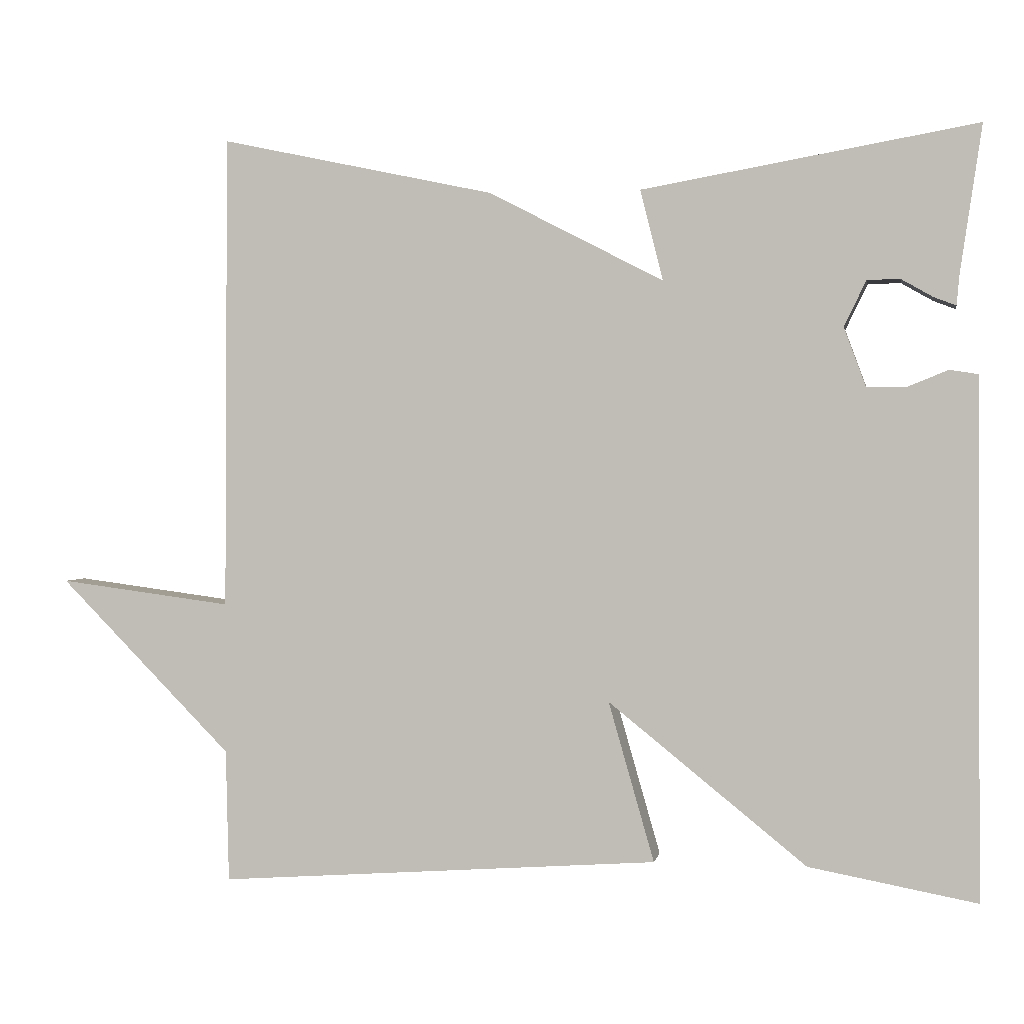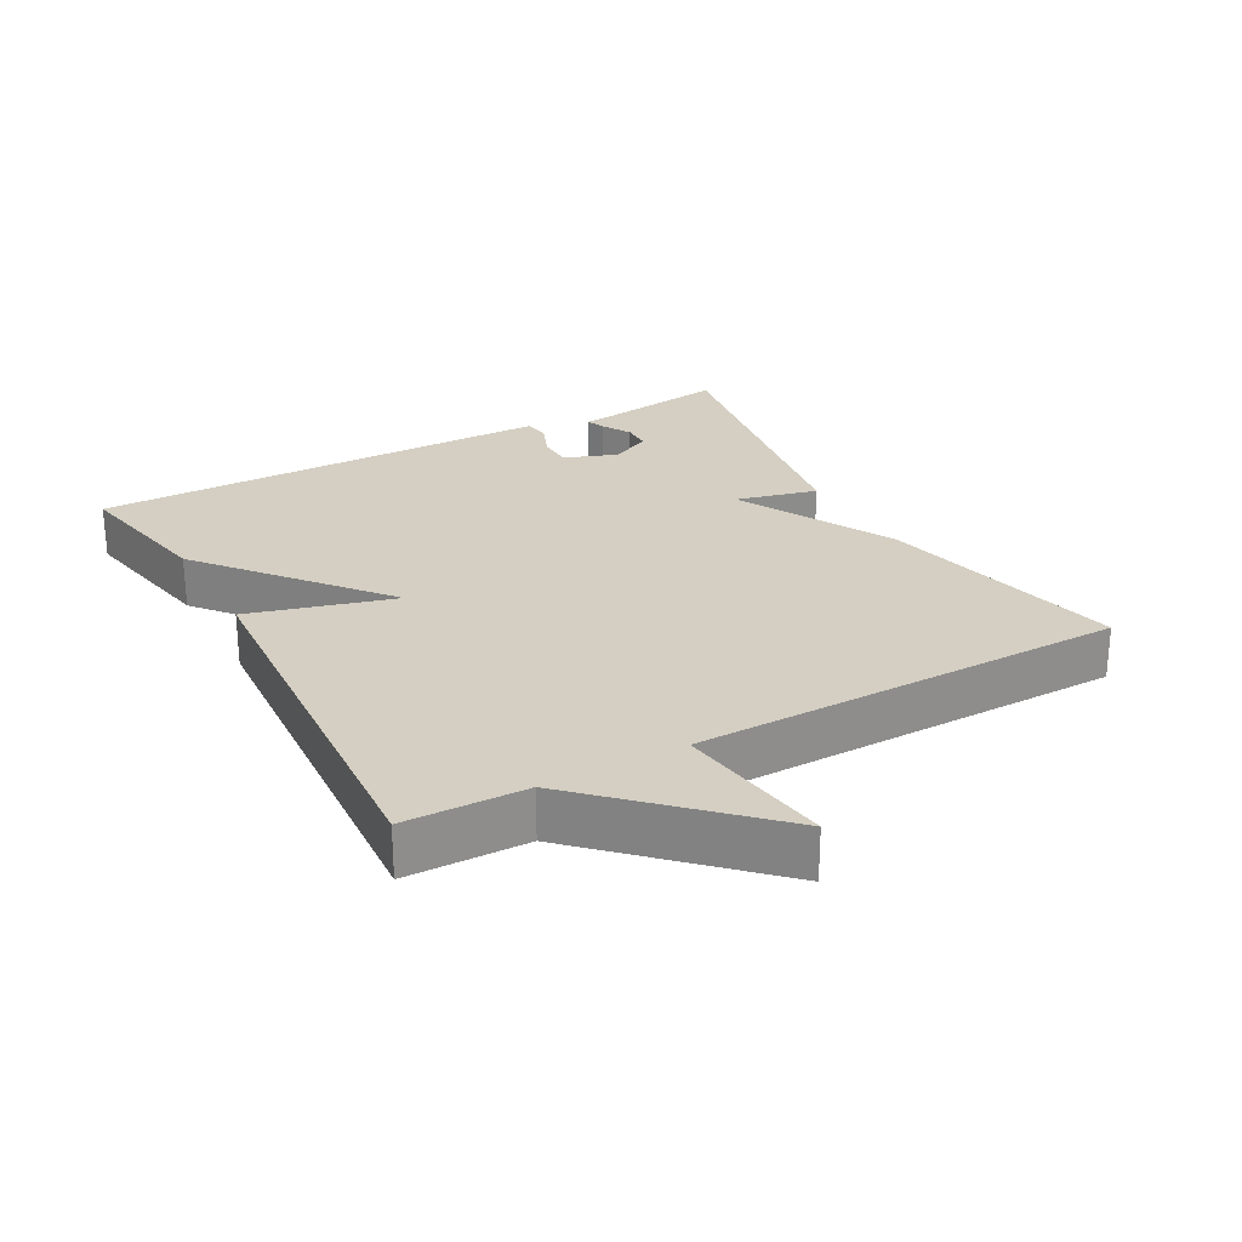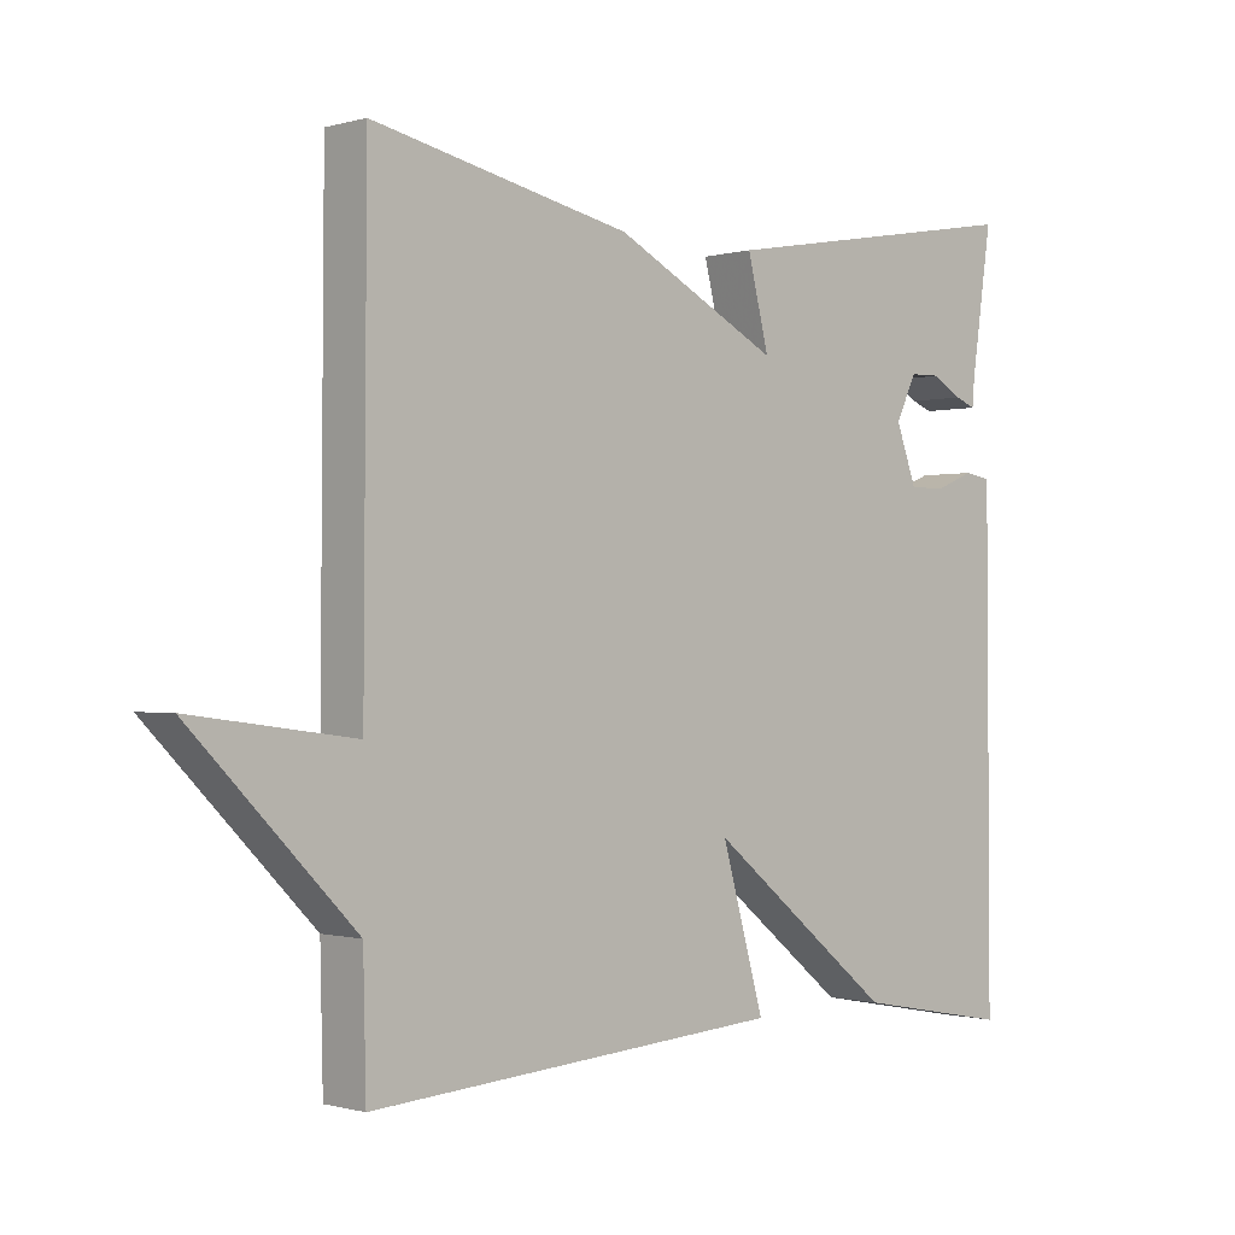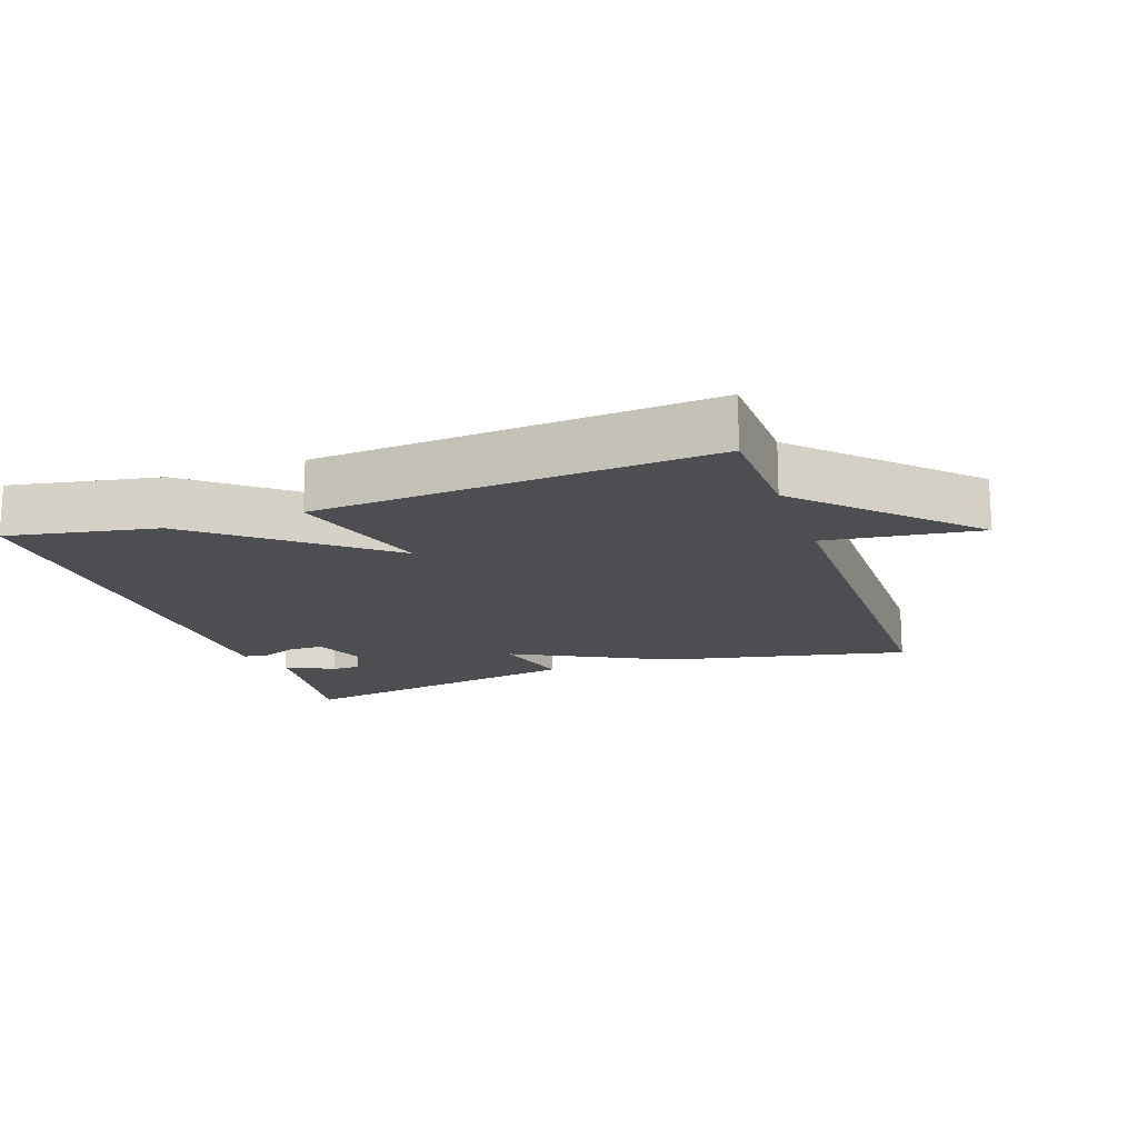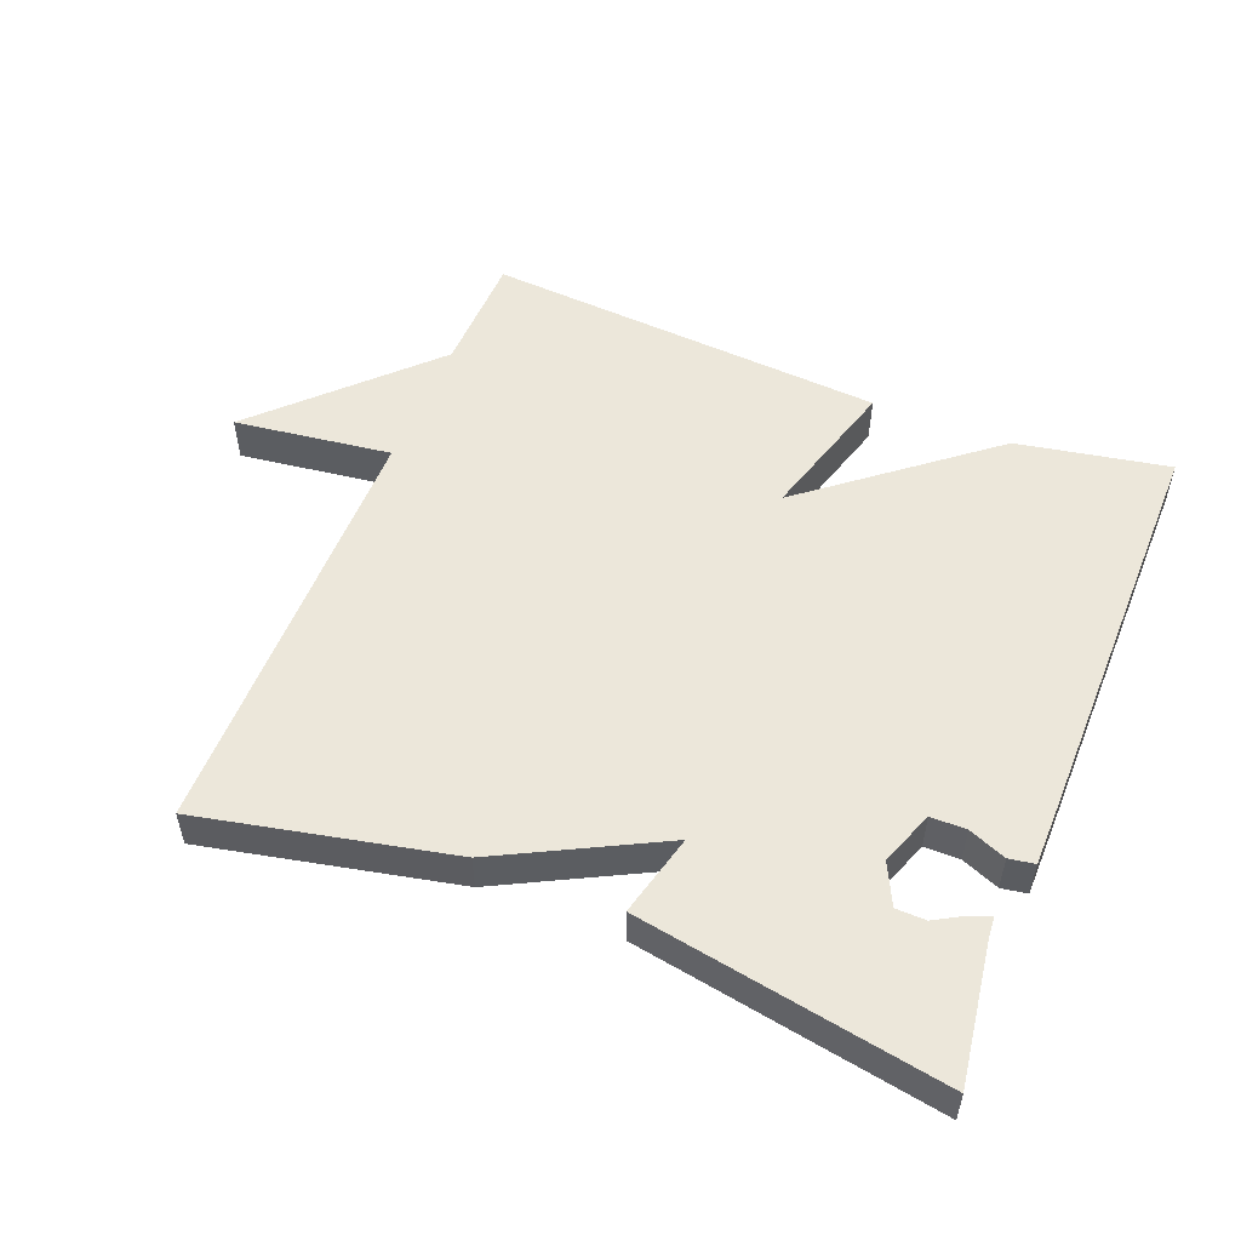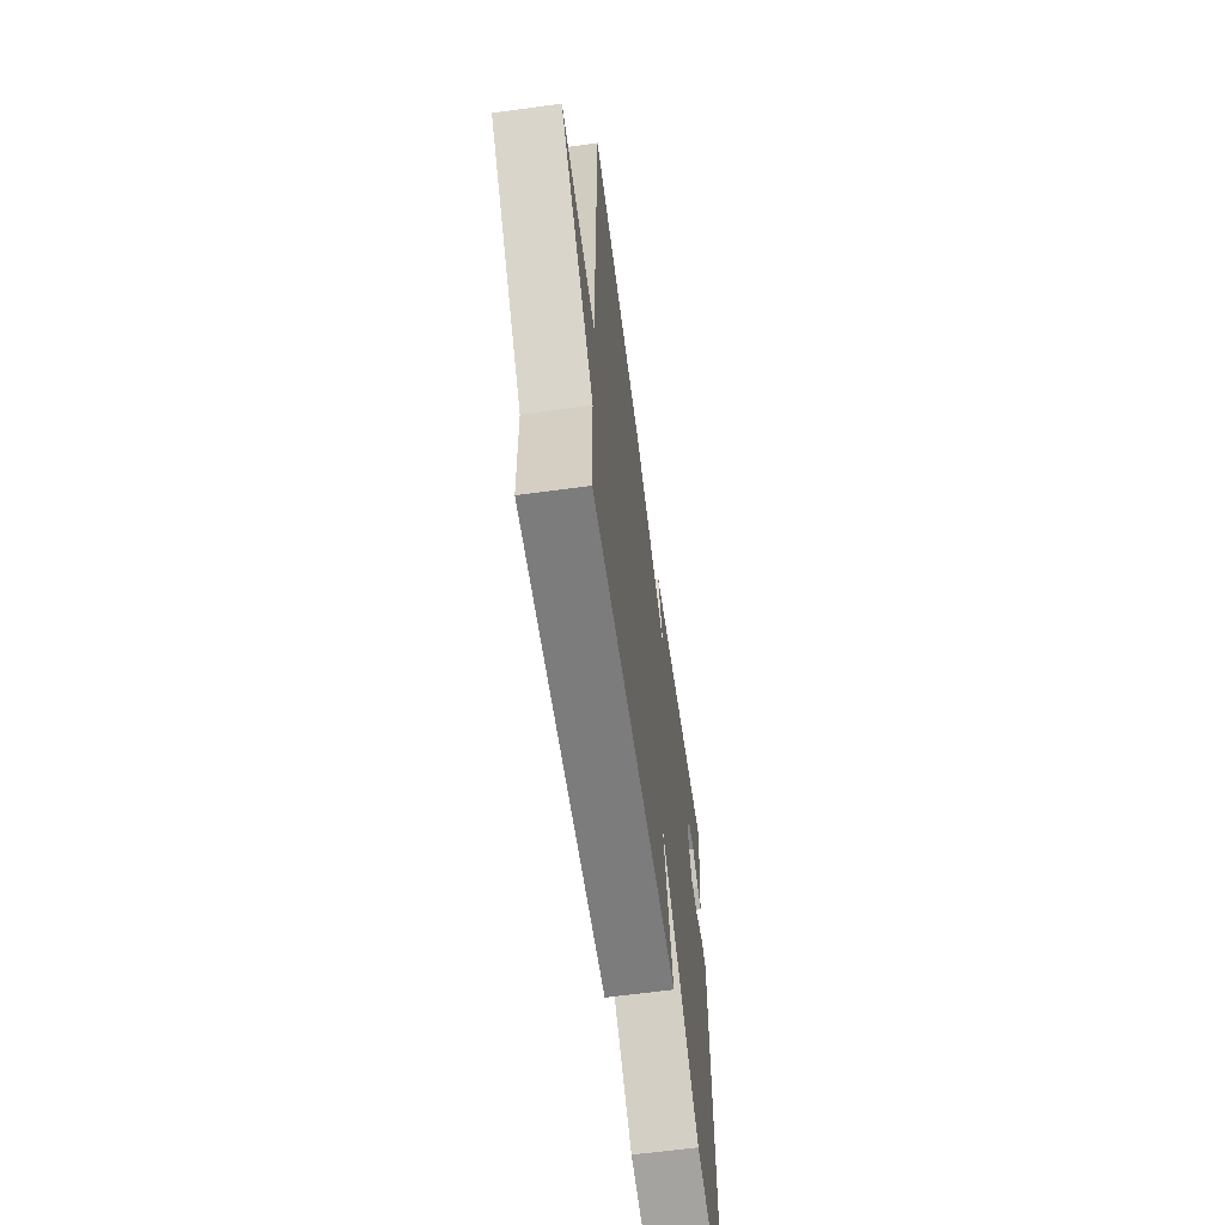
<metadata>
{"format":"obj","ext":"obj","renderer":"f3d","projection":"perspective","resolution":1024,"background":"white","views":[{"elev":1.2,"azim":10.0,"up":"+Z"},{"elev":25.8,"azim":-119.2,"up":"+Y"},{"elev":-0.7,"azim":-44.0,"up":"+Z"},{"elev":-16.6,"azim":-160.7,"up":"+Y"},{"elev":53.0,"azim":21.8,"up":"+Y"},{"elev":-62.7,"azim":-82.1,"up":"+Z"}]}
</metadata>
<code>
v 0.5 0.07 -0.5
v 0.28 0.07 -0.459
v 0.02 0.07 -0.249
v 0.08 0.07 -0.459
v -0.5 0.07 -0.5
v -0.504 0.07 -0.326
v -0.731 0.07 -0.096
v -0.504 0.07 -0.126
v -0.5 0.07 0.5
v -0.139 0.07 0.423
v 0.091 0.07 0.304
v 0.061 0.07 0.423
v 0.5 0.07 0.5
v 0.471 0.07 0.303
v 0.468 0.07 0.267
v 0.439 0.07 0.278
v 0.397 0.07 0.302
v 0.354 0.07 0.301
v 0.325 0.07 0.241
v 0.354 0.07 0.163
v 0.405 0.07 0.163
v 0.459 0.07 0.185
v 0.496 0.07 0.179
v 0.497 0.07 0.09
v 0.5 0 -0.5
v 0.28 0 -0.459
v 0.02 0 -0.249
v 0.08 0 -0.459
v -0.5 0 -0.5
v -0.504 0 -0.326
v -0.731 0 -0.096
v -0.504 0 -0.126
v -0.5 0 0.5
v -0.139 0 0.423
v 0.091 0 0.304
v 0.061 0 0.423
v 0.5 0 0.5
v 0.471 0 0.303
v 0.468 0 0.267
v 0.439 0 0.278
v 0.397 0 0.302
v 0.354 0 0.301
v 0.325 0 0.241
v 0.354 0 0.163
v 0.405 0 0.163
v 0.459 0 0.185
v 0.496 0 0.179
v 0.497 0 0.09
f 1 2 3
f 24 1 3
f 23 24 3
f 22 23 3
f 21 22 3
f 20 21 3
f 19 20 3
f 18 19 3
f 14 15 16 17
f 13 14 17
f 12 13 17
f 11 12 17
f 11 17 18
f 8 9 10 11
f 8 11 18 3
f 8 3 4
f 7 8 4
f 6 7 4
f 4 5 6
f 27 26 25
f 27 25 48
f 27 48 47
f 27 47 46
f 27 46 45
f 27 45 44
f 27 44 43
f 27 43 42
f 41 40 39 38
f 41 38 37
f 41 37 36
f 41 36 35
f 42 41 35
f 35 34 33 32
f 27 42 35 32
f 28 27 32
f 28 32 31
f 28 31 30
f 30 29 28
f 1 25 26 2
f 2 26 27 3
f 3 27 28 4
f 4 28 29 5
f 5 29 30 6
f 6 30 31 7
f 7 31 32 8
f 8 32 33 9
f 9 33 34 10
f 10 34 35 11
f 11 35 36 12
f 12 36 37 13
f 13 37 38 14
f 14 38 39 15
f 15 39 40 16
f 16 40 41 17
f 17 41 42 18
f 18 42 43 19
f 19 43 44 20
f 20 44 45 21
f 21 45 46 22
f 22 46 47 23
f 23 47 48 24
f 24 48 25 1

</code>
